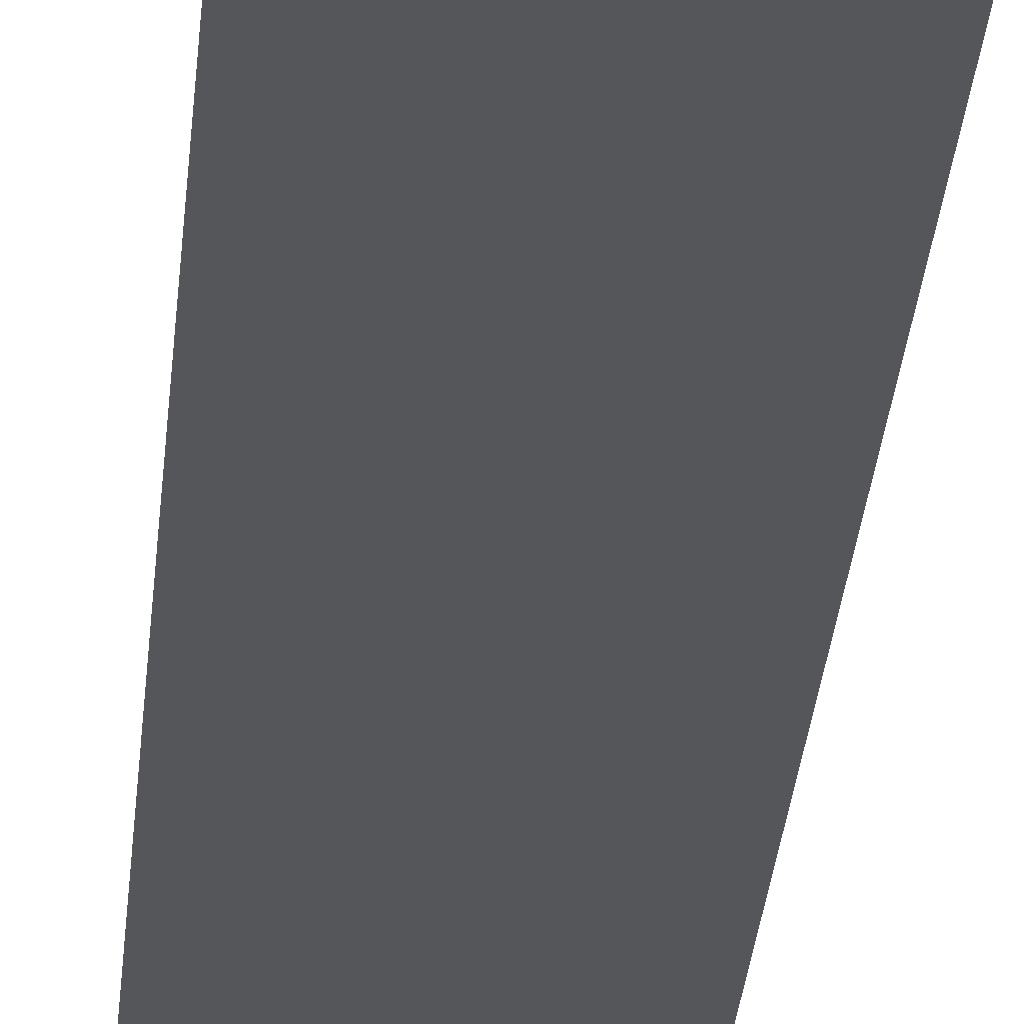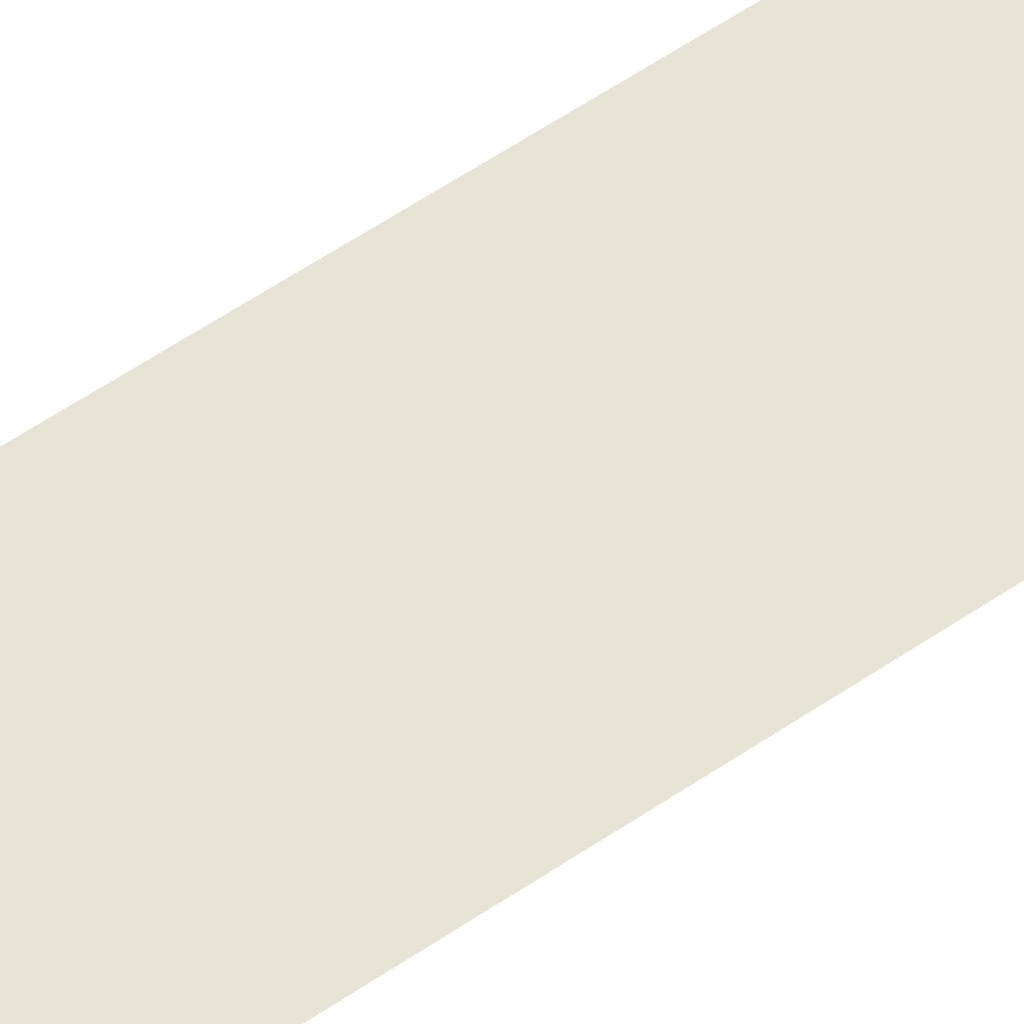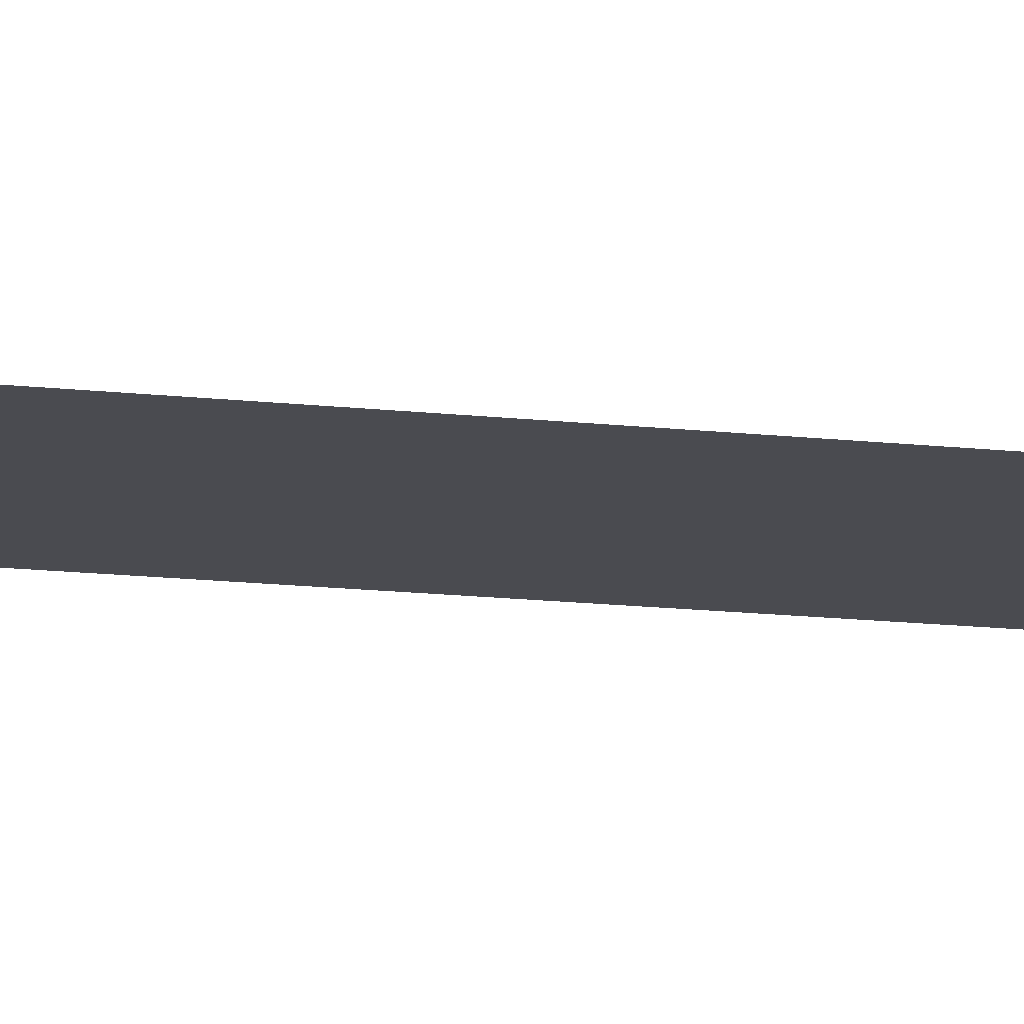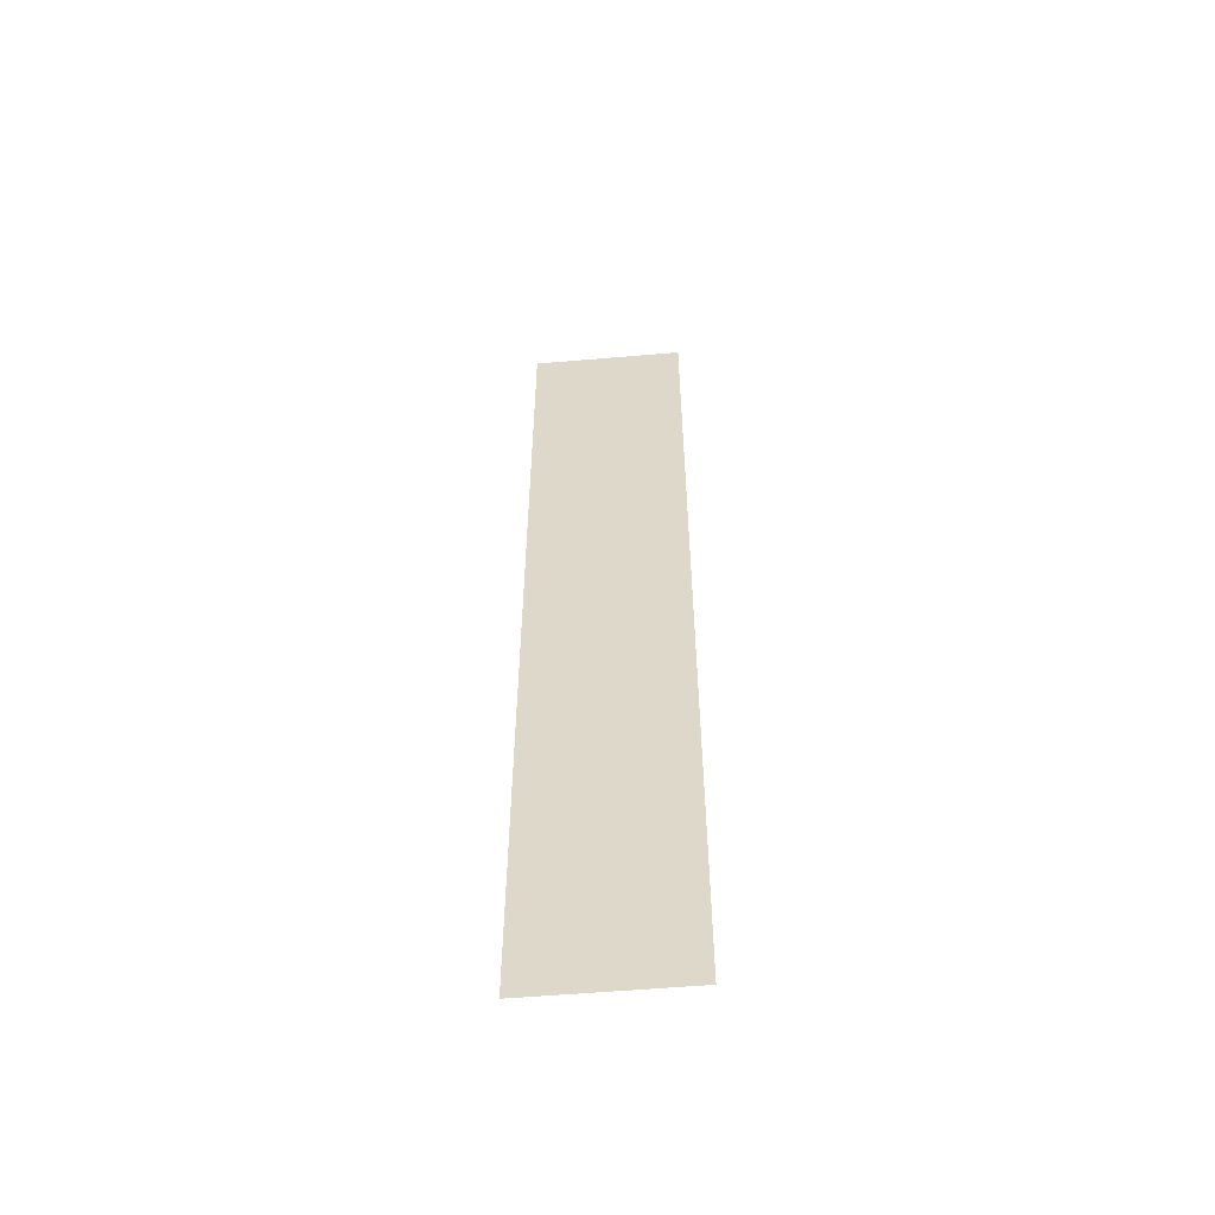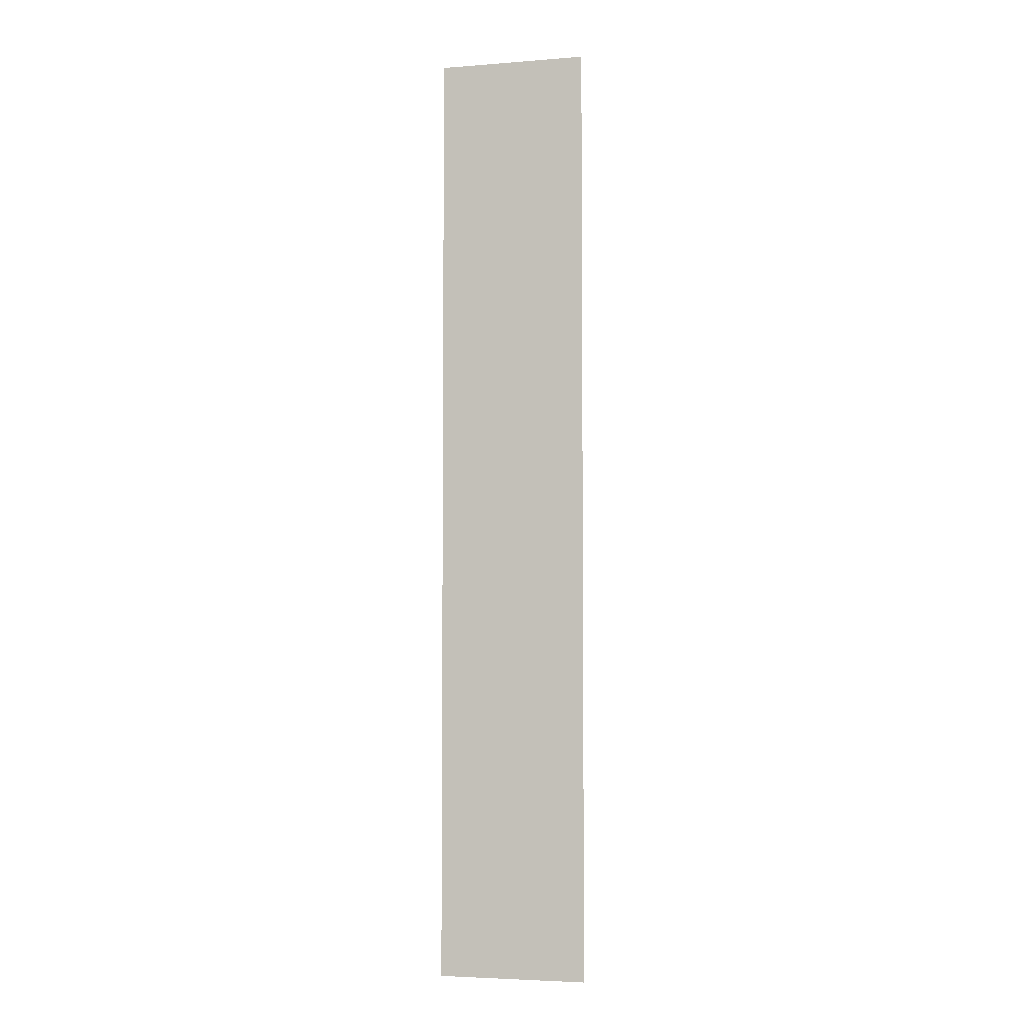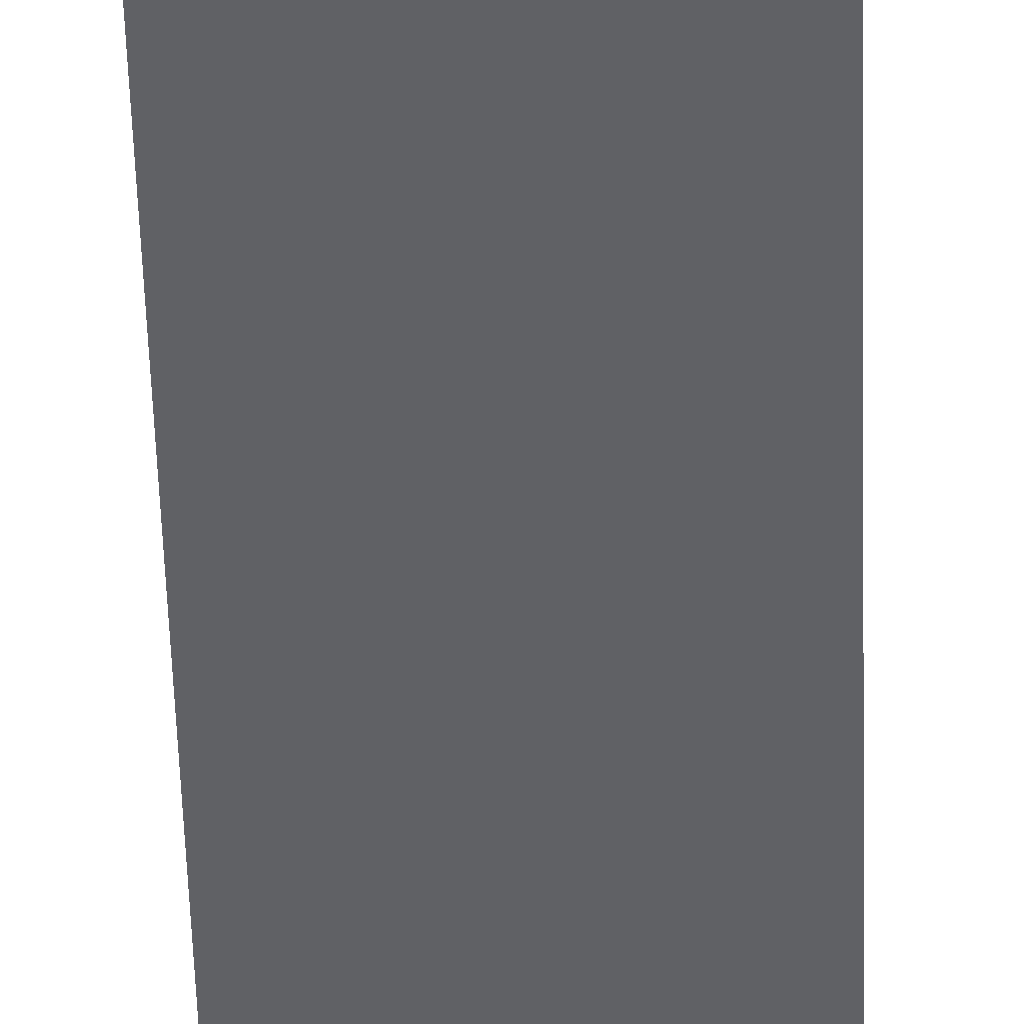
<metadata>
{"format":"obj","ext":"obj","renderer":"f3d","projection":"perspective","resolution":1024,"background":"white","views":[{"elev":-25.3,"azim":-4.1,"up":"+Y"},{"elev":61.7,"azim":55.7,"up":"+Y"},{"elev":-14.4,"azim":75.8,"up":"+Y"},{"elev":-56.3,"azim":5.1,"up":"+Z"},{"elev":-4.3,"azim":14.3,"up":"+Z"},{"elev":-48.0,"azim":-178.4,"up":"+Y"}]}
</metadata>
<code>
g default
v -2.668 -0.0438 17.94
v 0.1448 -0.0438 17.94
v 2.957 -0.0438 17.94
v -2.668 -0.0438 14.36
v 0.1448 -0.0438 14.36
v 2.957 -0.0438 14.36
v -2.668 -0.0438 10.78
v 0.1448 -0.0438 10.78
v 2.957 -0.0438 10.78
v -2.668 -0.0438 7.202
v 0.1448 -0.0438 7.202
v 2.957 -0.0438 7.202
v -2.668 -0.0438 3.623
v 0.1448 -0.0438 3.623
v 2.957 -0.0438 3.623
v -2.668 -0.0438 0.04363
v 0.1448 -0.0438 0.04363
v 2.957 -0.0438 0.04363
v -2.668 -0.0438 -3.536
v 0.1448 -0.0438 -3.536
v 2.957 -0.0438 -3.536
v -2.668 -0.0438 -7.115
v 0.1448 -0.0438 -7.115
v 2.957 -0.0438 -7.115
v -2.668 -0.0438 -10.69
v 0.1448 -0.0438 -10.69
v 2.957 -0.0438 -10.69
v -2.668 -0.0438 -14.27
v 0.1448 -0.0438 -14.27
v 2.957 -0.0438 -14.27
v -2.668 -0.0438 -17.85
v 0.1448 -0.0438 -17.85
v 2.957 -0.0438 -17.85
g pPlane1
f 1 2 5 4
f 2 3 6 5
f 4 5 8 7
f 5 6 9 8
f 7 8 11 10
f 8 9 12 11
f 10 11 14 13
f 11 12 15 14
f 13 14 17 16
f 14 15 18 17
f 16 17 20 19
f 17 18 21 20
f 19 20 23 22
f 20 21 24 23
f 22 23 26 25
f 23 24 27 26
f 25 26 29 28
f 26 27 30 29
f 28 29 32 31
f 29 30 33 32

</code>
